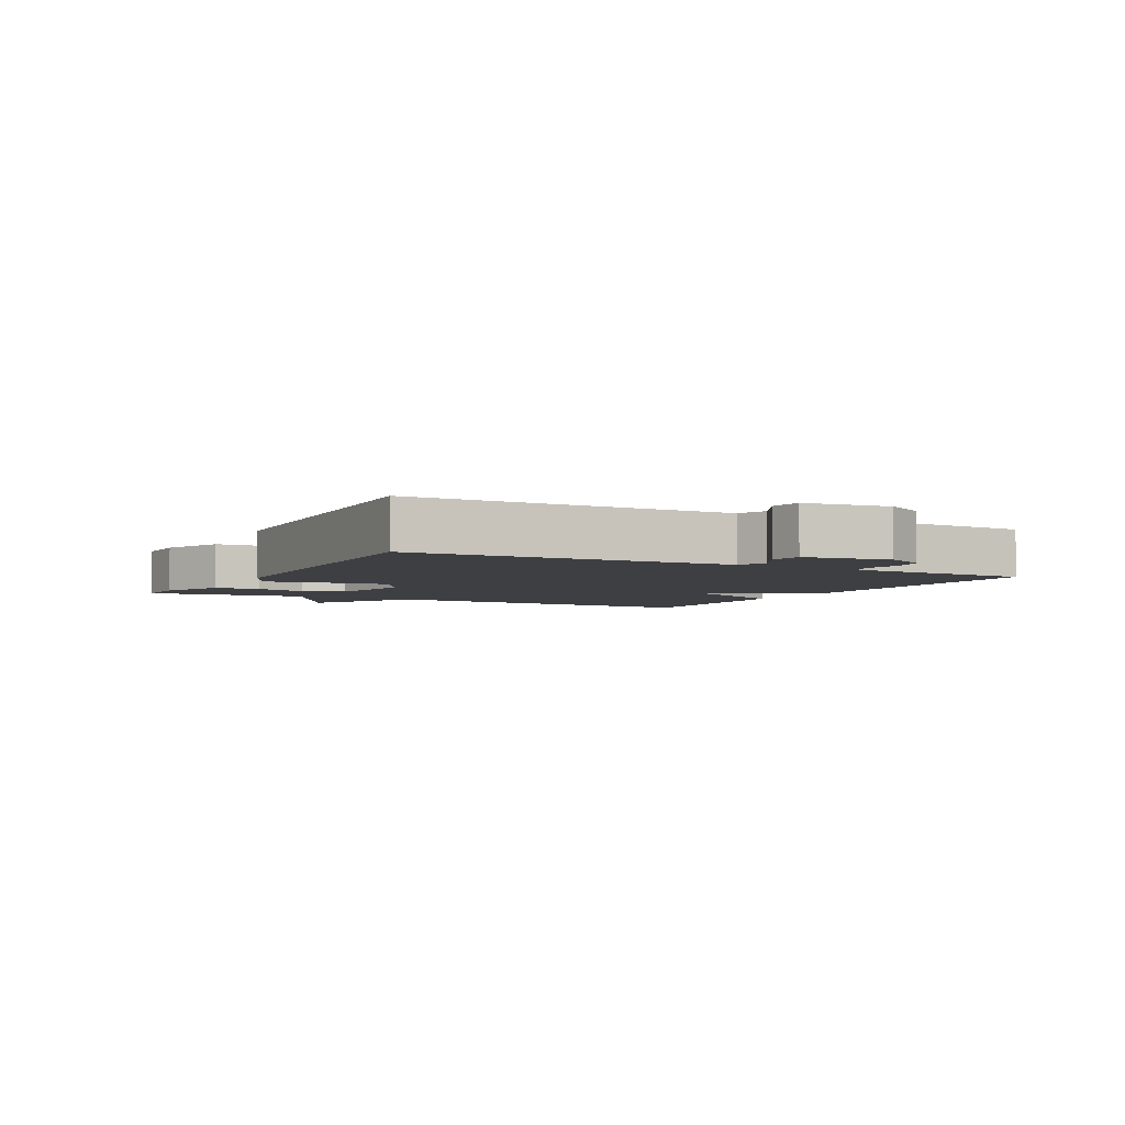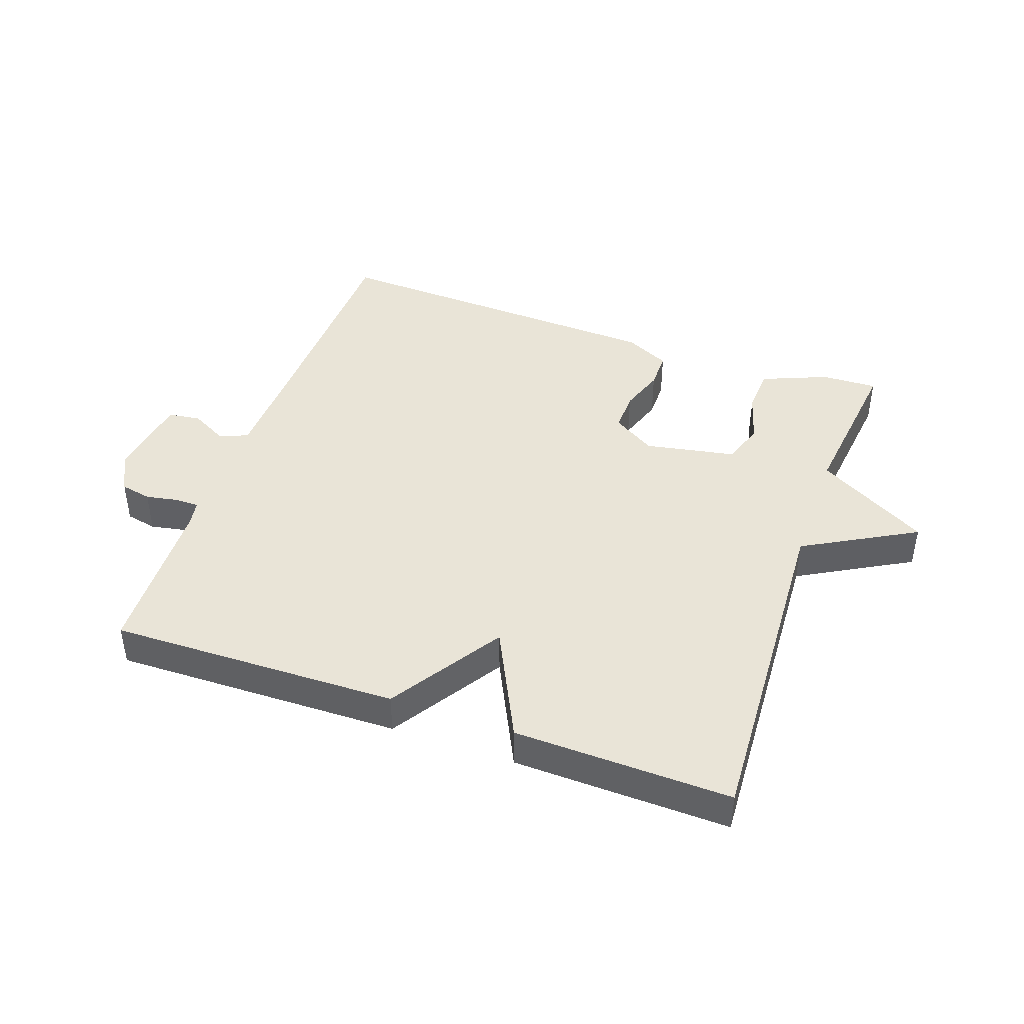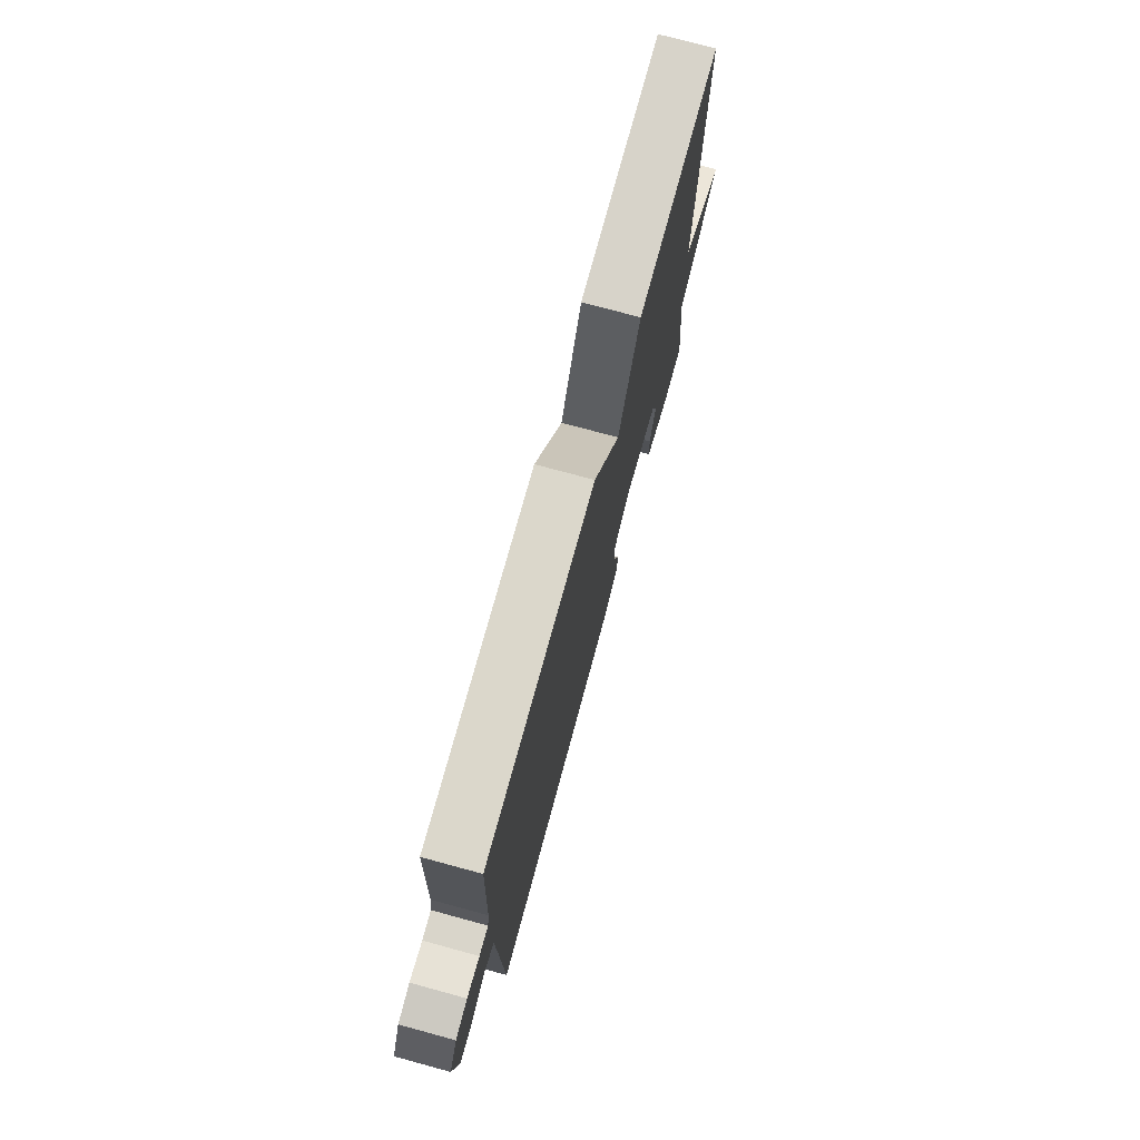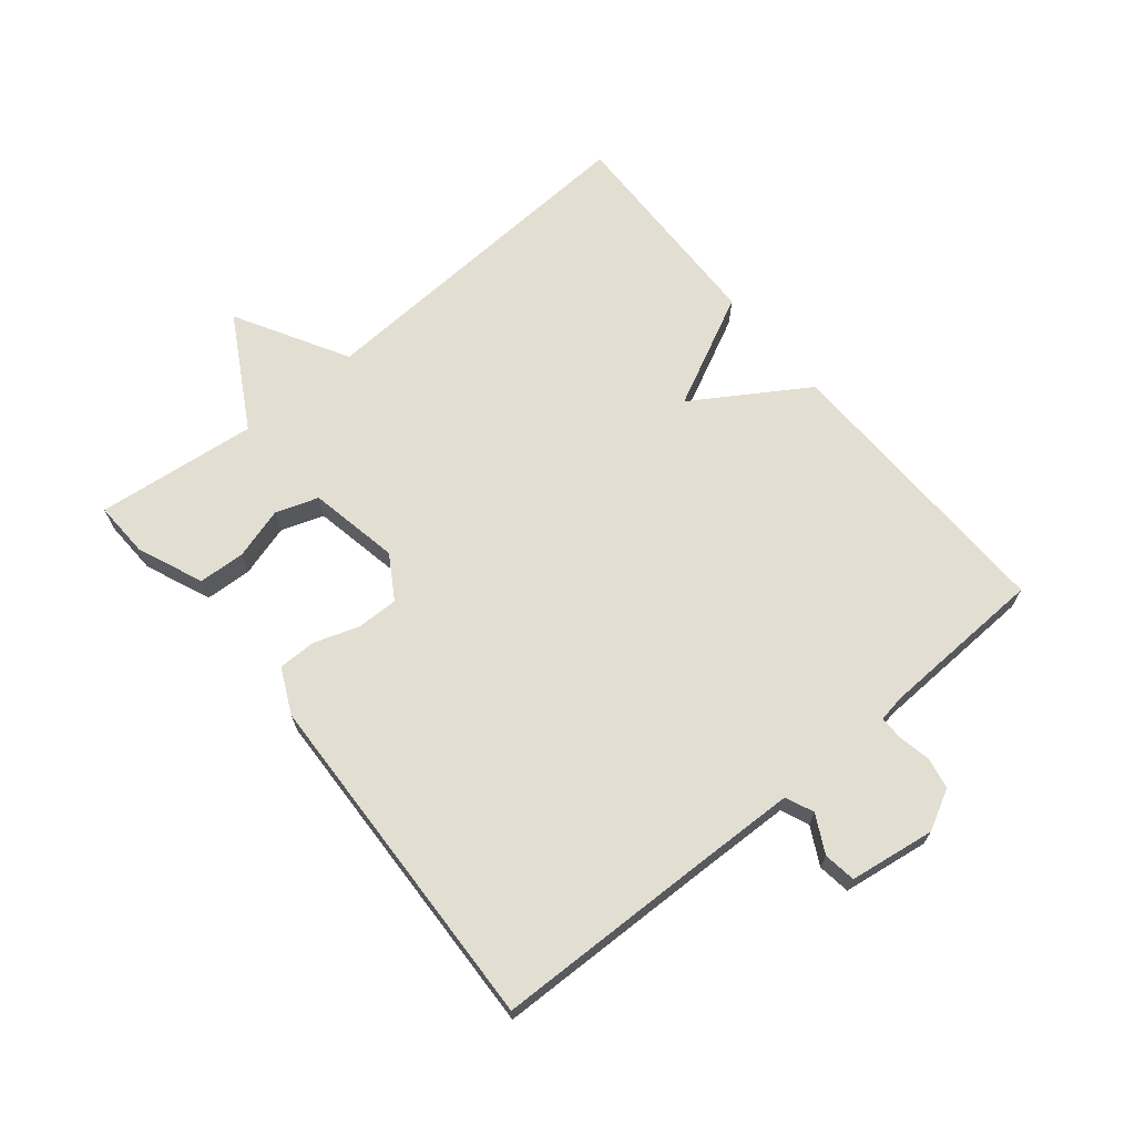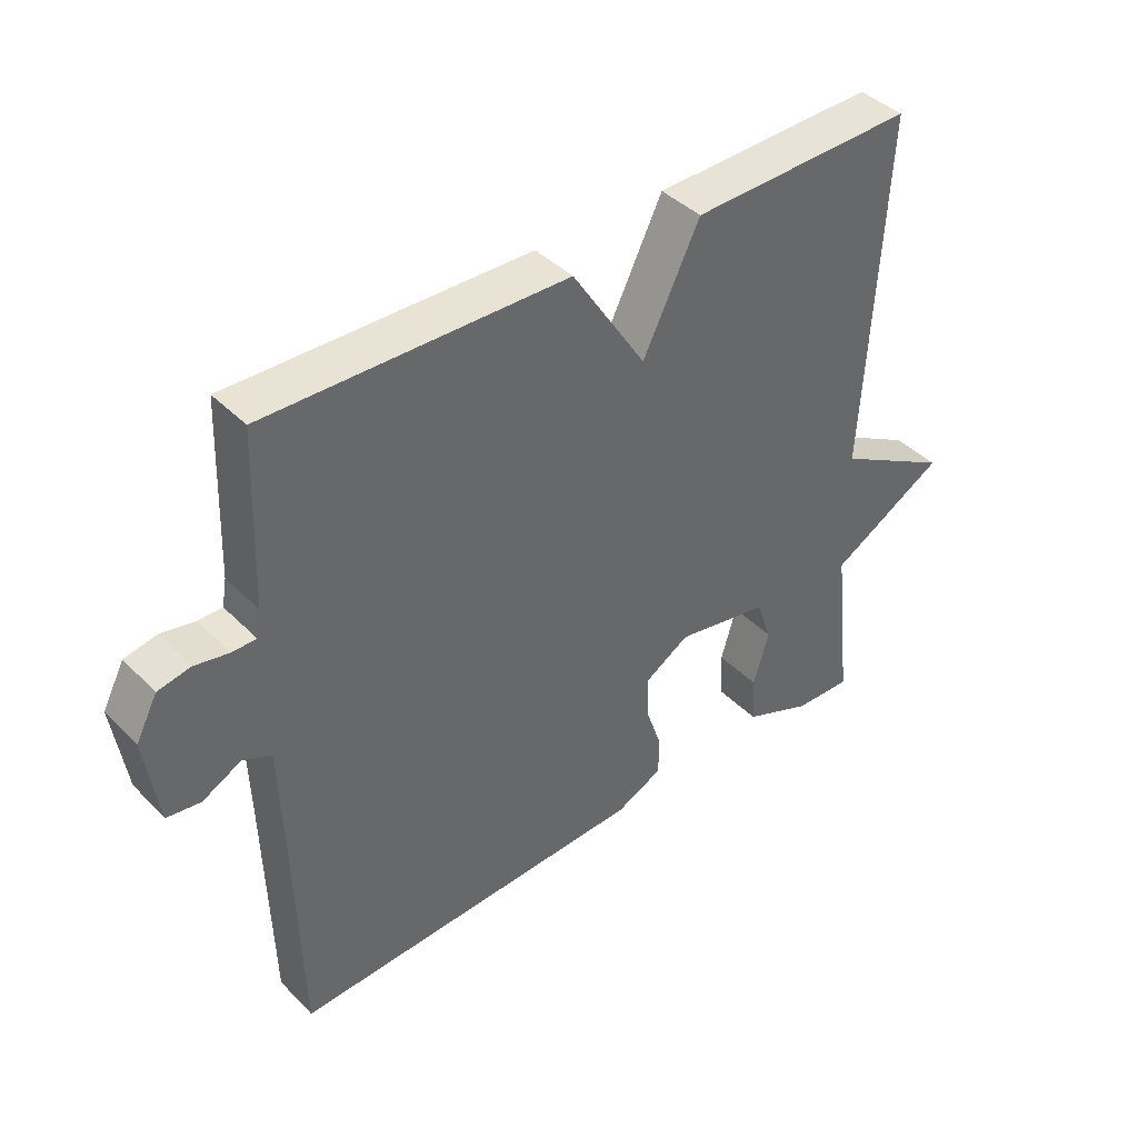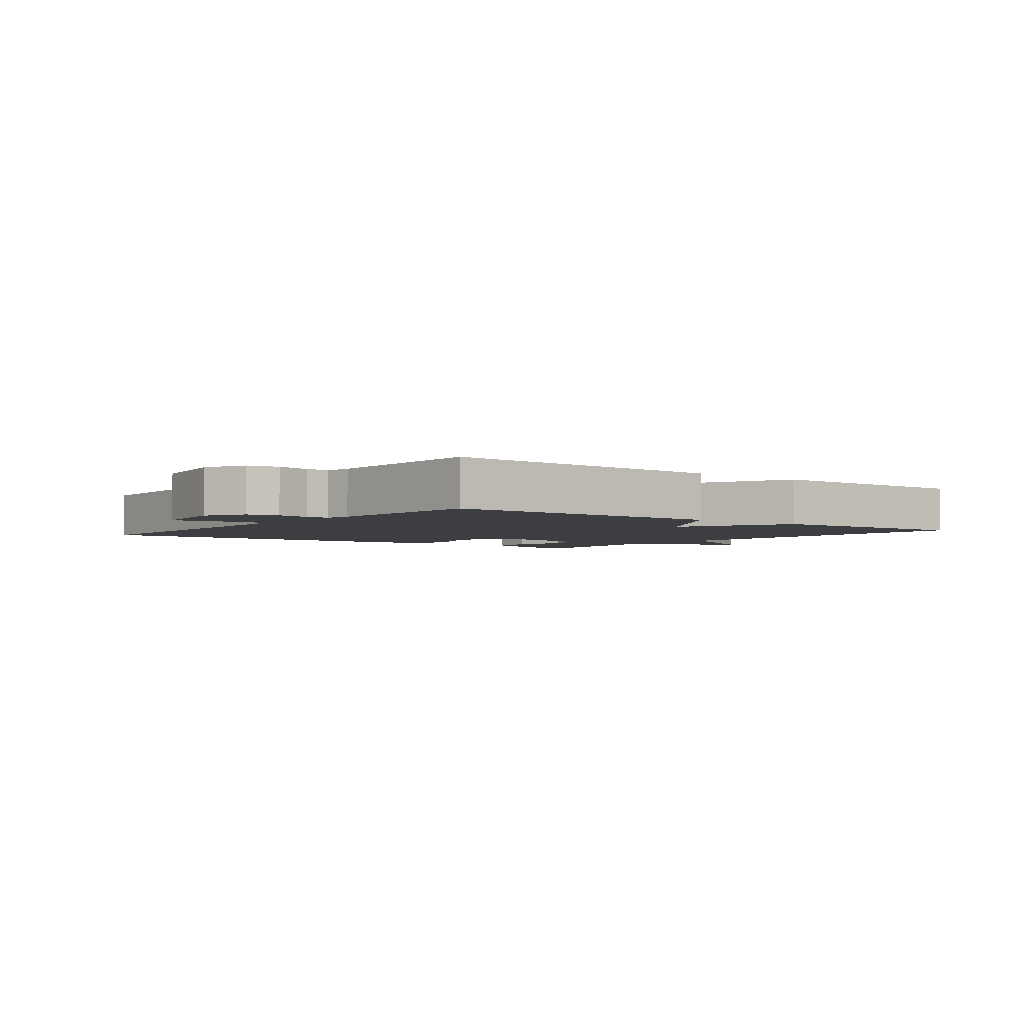
<metadata>
{"format":"obj","ext":"obj","renderer":"f3d","projection":"perspective","resolution":1024,"background":"white","views":[{"elev":-4.2,"azim":-118.1,"up":"+Y"},{"elev":43.1,"azim":19.5,"up":"+Y"},{"elev":74.6,"azim":-74.8,"up":"+Z"},{"elev":67.8,"azim":-129.6,"up":"+Y"},{"elev":41.3,"azim":-39.9,"up":"+Z"},{"elev":-3.3,"azim":-38.0,"up":"+Y"}]}
</metadata>
<code>
v -0.5 0.07 -0.5
v -0.509 0.07 -0.153
v -0.514 0.07 0.004
v -0.558 0.07 0.023
v -0.617 0.07 -0.008
v -0.668 0.07 -0.001
v -0.688 0.07 0.134
v -0.655 0.07 0.197
v -0.606 0.07 0.207
v -0.554 0.07 0.197
v -0.517 0.07 0.197
v -0.51 0.07 0.238
v -0.5 0.07 0.5
v -0.043 0.07 0.491
v 0.07 0.07 0.314
v 0.157 0.07 0.491
v 0.5 0.07 0.5
v 0.471 0.07 -0.046
v 0.648 0.07 -0.145
v 0.471 0.07 -0.246
v 0.5 0.07 -0.5
v 0.412 0.07 -0.497
v 0.308 0.07 -0.454
v 0.304 0.07 -0.381
v 0.328 0.07 -0.299
v 0.305 0.07 -0.232
v 0.162 0.07 -0.205
v 0.094 0.07 -0.247
v 0.095 0.07 -0.312
v 0.119 0.07 -0.383
v 0.119 0.07 -0.443
v 0.048 0.07 -0.477
v -0.5 0 -0.5
v -0.509 0 -0.153
v -0.514 0 0.004
v -0.558 0 0.023
v -0.617 0 -0.008
v -0.668 0 -0.001
v -0.688 0 0.134
v -0.655 0 0.197
v -0.606 0 0.207
v -0.554 0 0.197
v -0.517 0 0.197
v -0.51 0 0.238
v -0.5 0 0.5
v -0.043 0 0.491
v 0.07 0 0.314
v 0.157 0 0.491
v 0.5 0 0.5
v 0.471 0 -0.046
v 0.648 0 -0.145
v 0.471 0 -0.246
v 0.5 0 -0.5
v 0.412 0 -0.497
v 0.308 0 -0.454
v 0.304 0 -0.381
v 0.328 0 -0.299
v 0.305 0 -0.232
v 0.162 0 -0.205
v 0.094 0 -0.247
v 0.095 0 -0.312
v 0.119 0 -0.383
v 0.119 0 -0.443
v 0.048 0 -0.477
f 32 1 2
f 31 32 2
f 30 31 2
f 29 30 2
f 28 29 2 3
f 27 28 3 4
f 26 27 4
f 23 24 25
f 22 23 25
f 21 22 25
f 20 21 25
f 20 25 26
f 19 20 26
f 18 19 26
f 17 18 26
f 16 17 26
f 15 16 26
f 14 15 26
f 13 14 26
f 12 13 26
f 11 12 26
f 10 11 26 4
f 8 9 10
f 7 8 10
f 6 7 10
f 5 6 10
f 4 5 10
f 34 33 64
f 34 64 63
f 34 63 62
f 34 62 61
f 35 34 61 60
f 36 35 60 59
f 36 59 58
f 57 56 55
f 57 55 54
f 57 54 53
f 57 53 52
f 58 57 52
f 58 52 51
f 58 51 50
f 58 50 49
f 58 49 48
f 58 48 47
f 58 47 46
f 58 46 45
f 58 45 44
f 58 44 43
f 36 58 43 42
f 42 41 40
f 42 40 39
f 42 39 38
f 42 38 37
f 42 37 36
f 1 33 34 2
f 2 34 35 3
f 3 35 36 4
f 4 36 37 5
f 5 37 38 6
f 6 38 39 7
f 7 39 40 8
f 8 40 41 9
f 9 41 42 10
f 10 42 43 11
f 11 43 44 12
f 12 44 45 13
f 13 45 46 14
f 14 46 47 15
f 15 47 48 16
f 16 48 49 17
f 17 49 50 18
f 18 50 51 19
f 19 51 52 20
f 20 52 53 21
f 21 53 54 22
f 22 54 55 23
f 23 55 56 24
f 24 56 57 25
f 25 57 58 26
f 26 58 59 27
f 27 59 60 28
f 28 60 61 29
f 29 61 62 30
f 30 62 63 31
f 31 63 64 32
f 32 64 33 1

</code>
